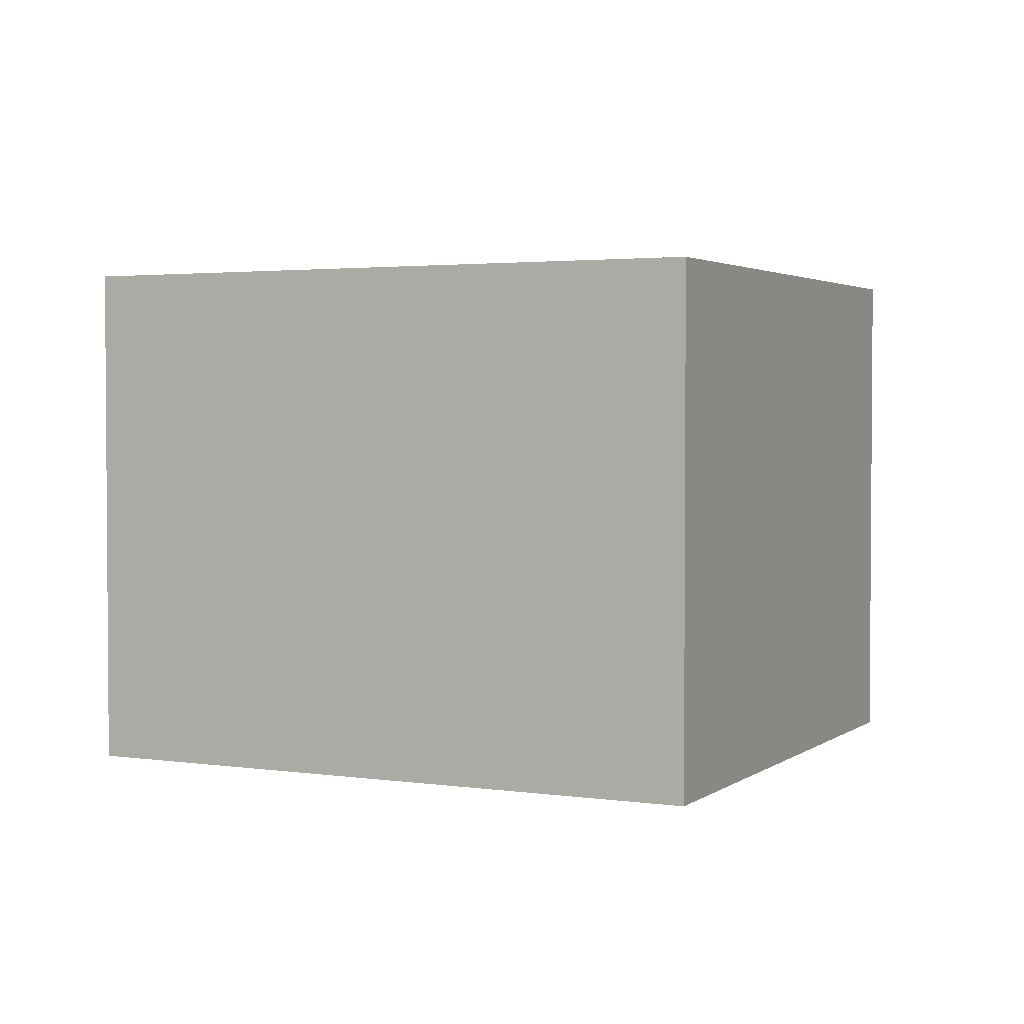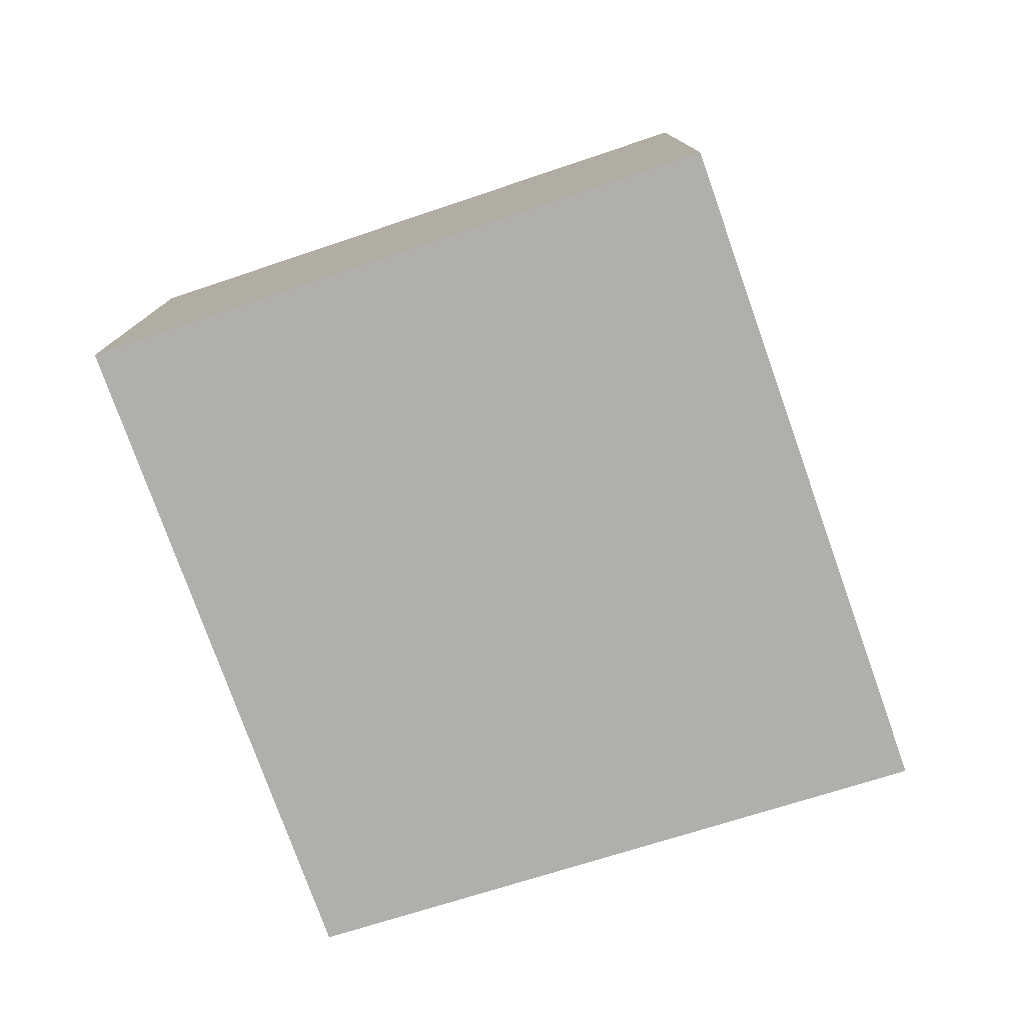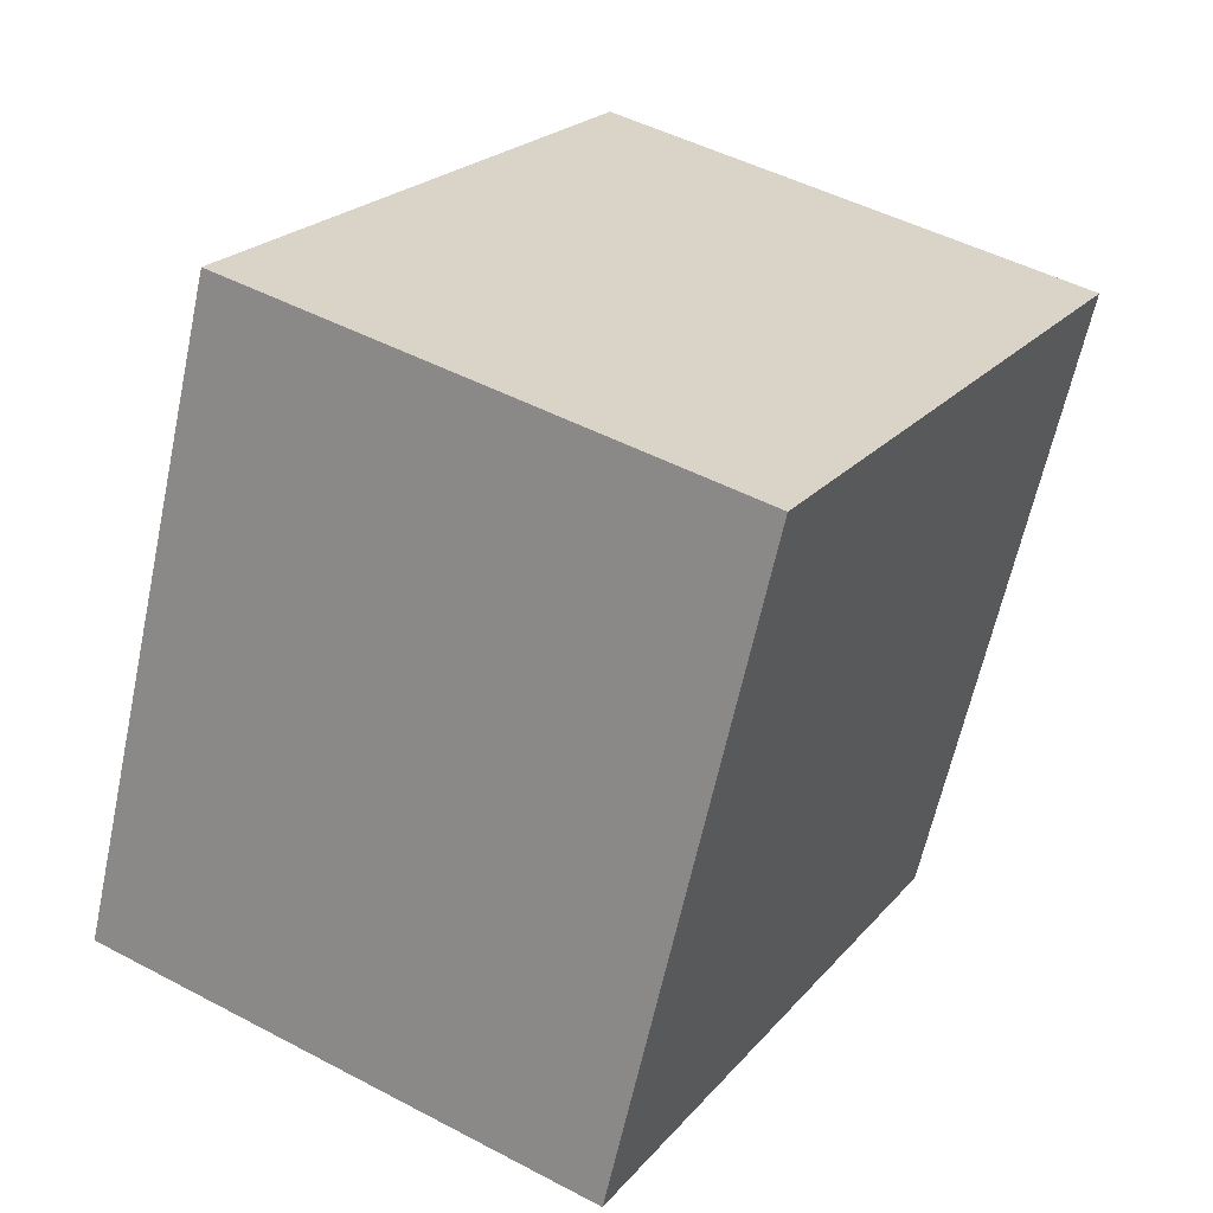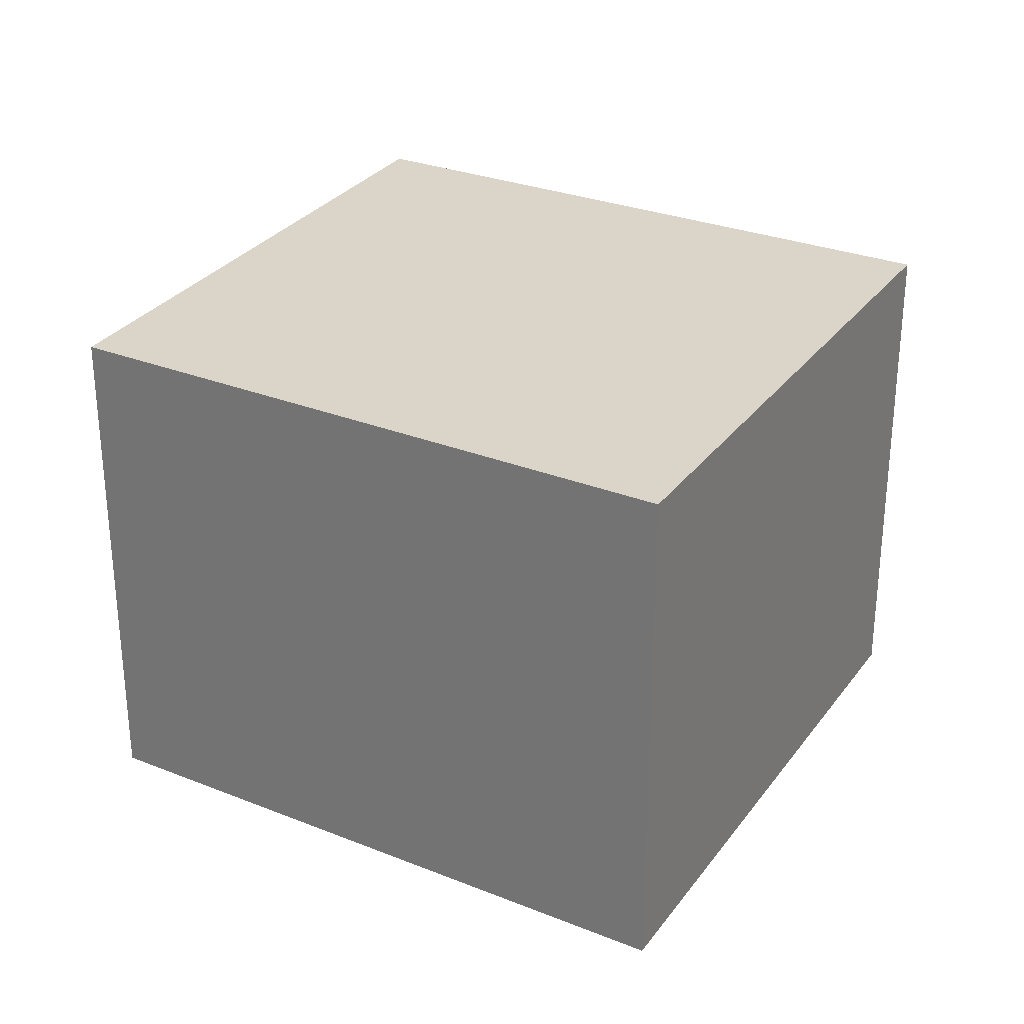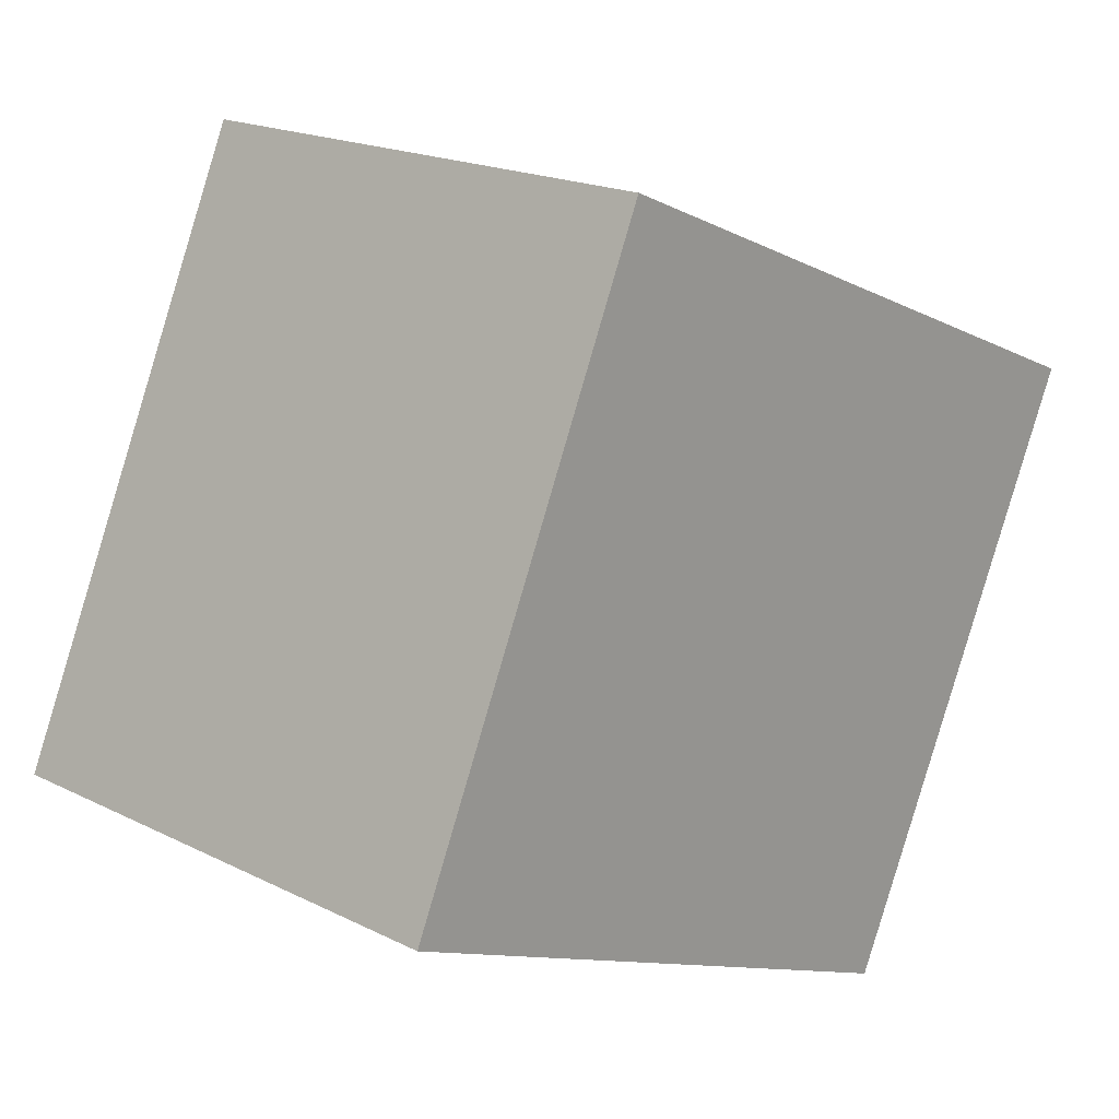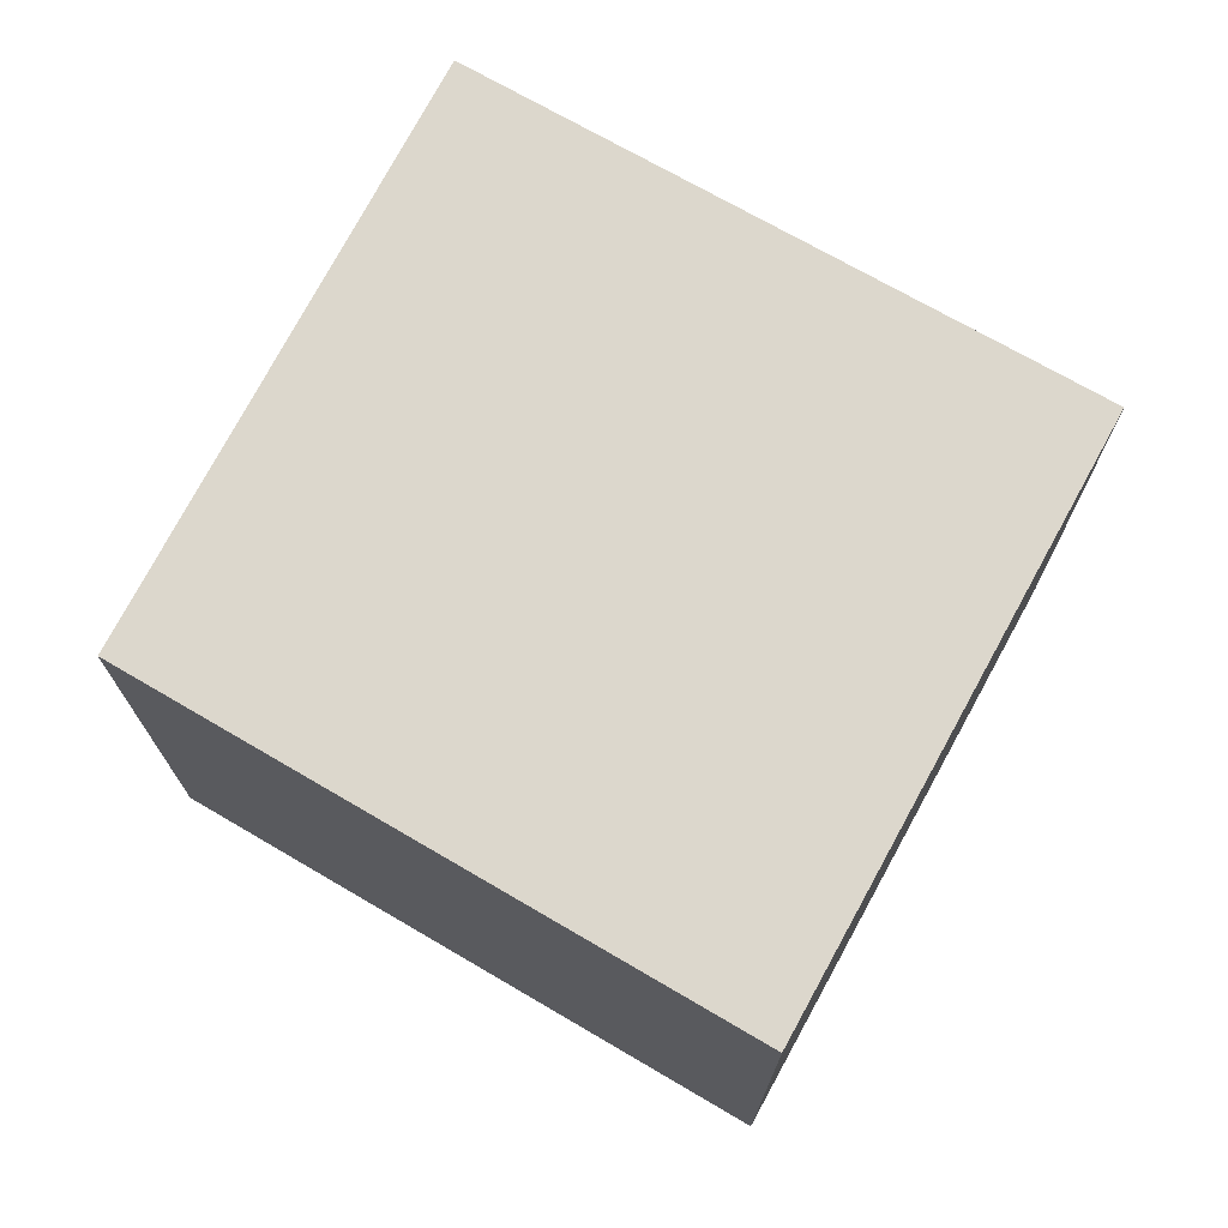
<metadata>
{"format":"obj","ext":"obj","renderer":"f3d","projection":"perspective","resolution":1024,"background":"white","views":[{"elev":2.6,"azim":50.5,"up":"+Y"},{"elev":-78.3,"azim":-47.5,"up":"+Y"},{"elev":47.7,"azim":-59.2,"up":"+Z"},{"elev":29.1,"azim":-126.7,"up":"+Y"},{"elev":18.9,"azim":-46.6,"up":"+Z"},{"elev":72.8,"azim":-127.1,"up":"+Y"}]}
</metadata>
<code>
v  2.951 2.507 -1.228
v  1.257 2.507 2.813
v  4.268 2.507 1.531
v  0 2.507 1.535e-16
v  4.268 -9.375e-17 1.531
v  2.951 7.519e-17 -1.228
v  0 0 0
v  1.257 -1.722e-16 2.813
g defaultobject
f 1 2 3
f 2 1 4
f 5 1 3
f 1 5 6
f 6 4 1
f 4 6 7
f 7 2 4
f 2 7 8
f 8 3 2
f 3 8 5
f 8 6 5
f 6 8 7

</code>
